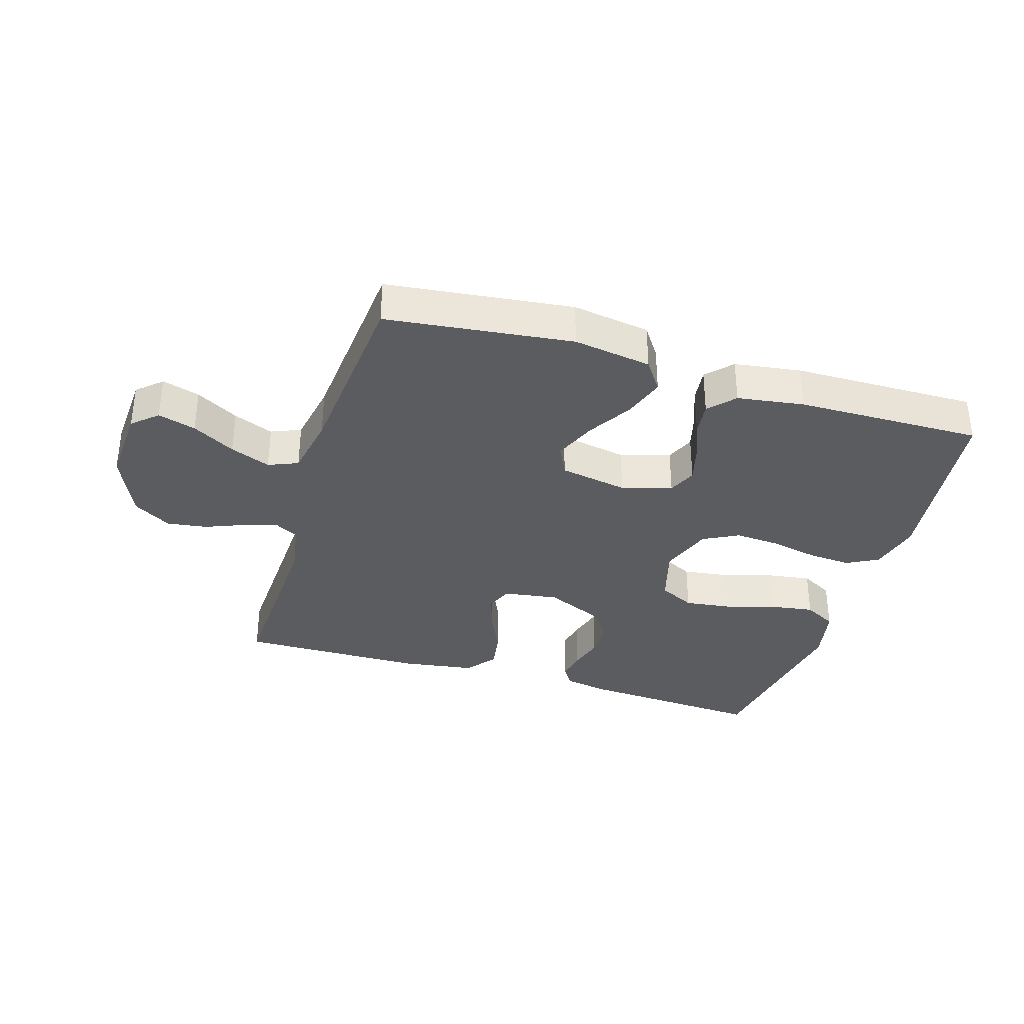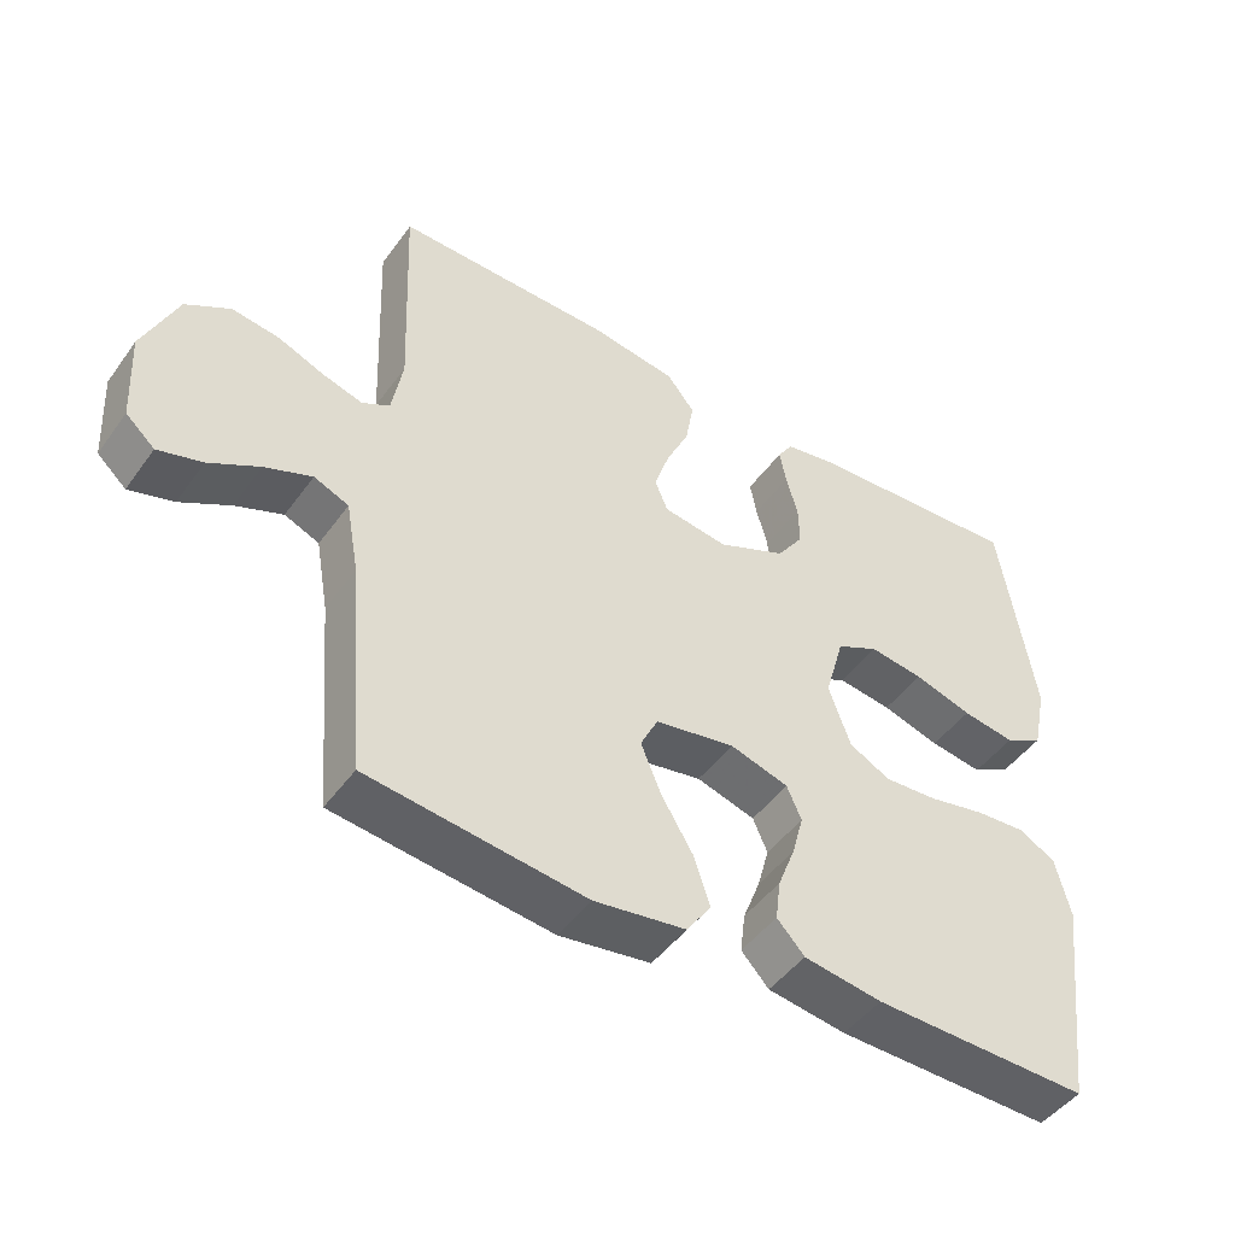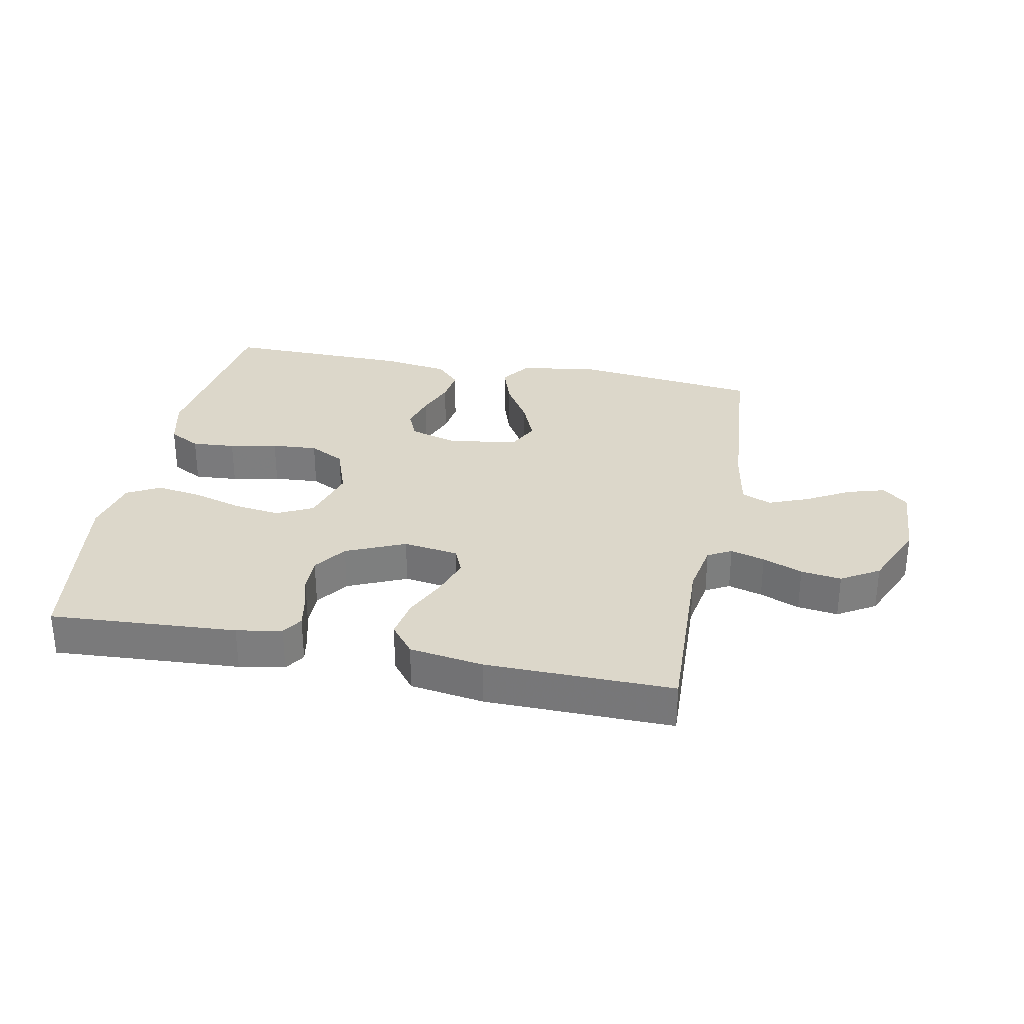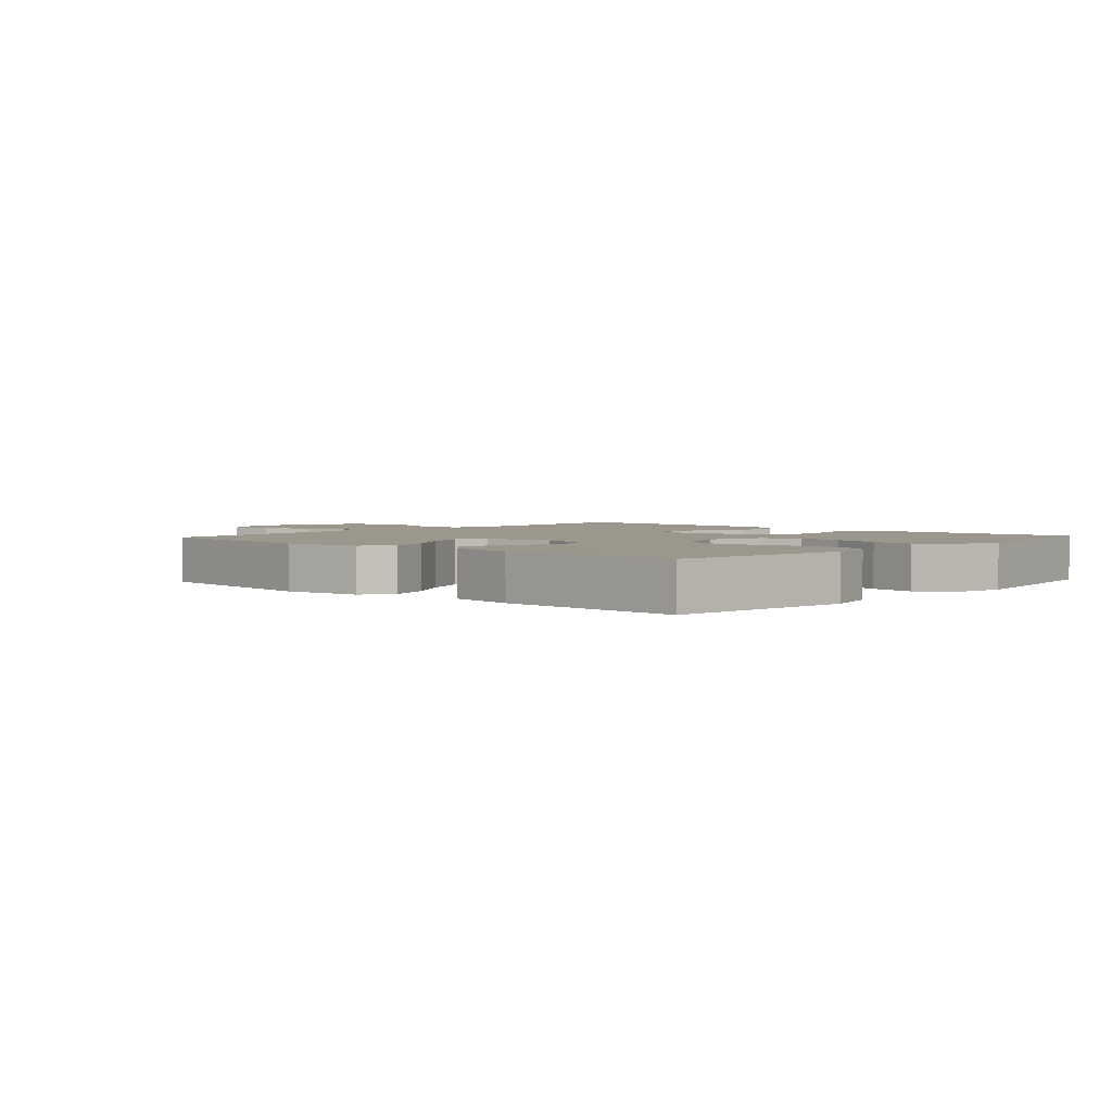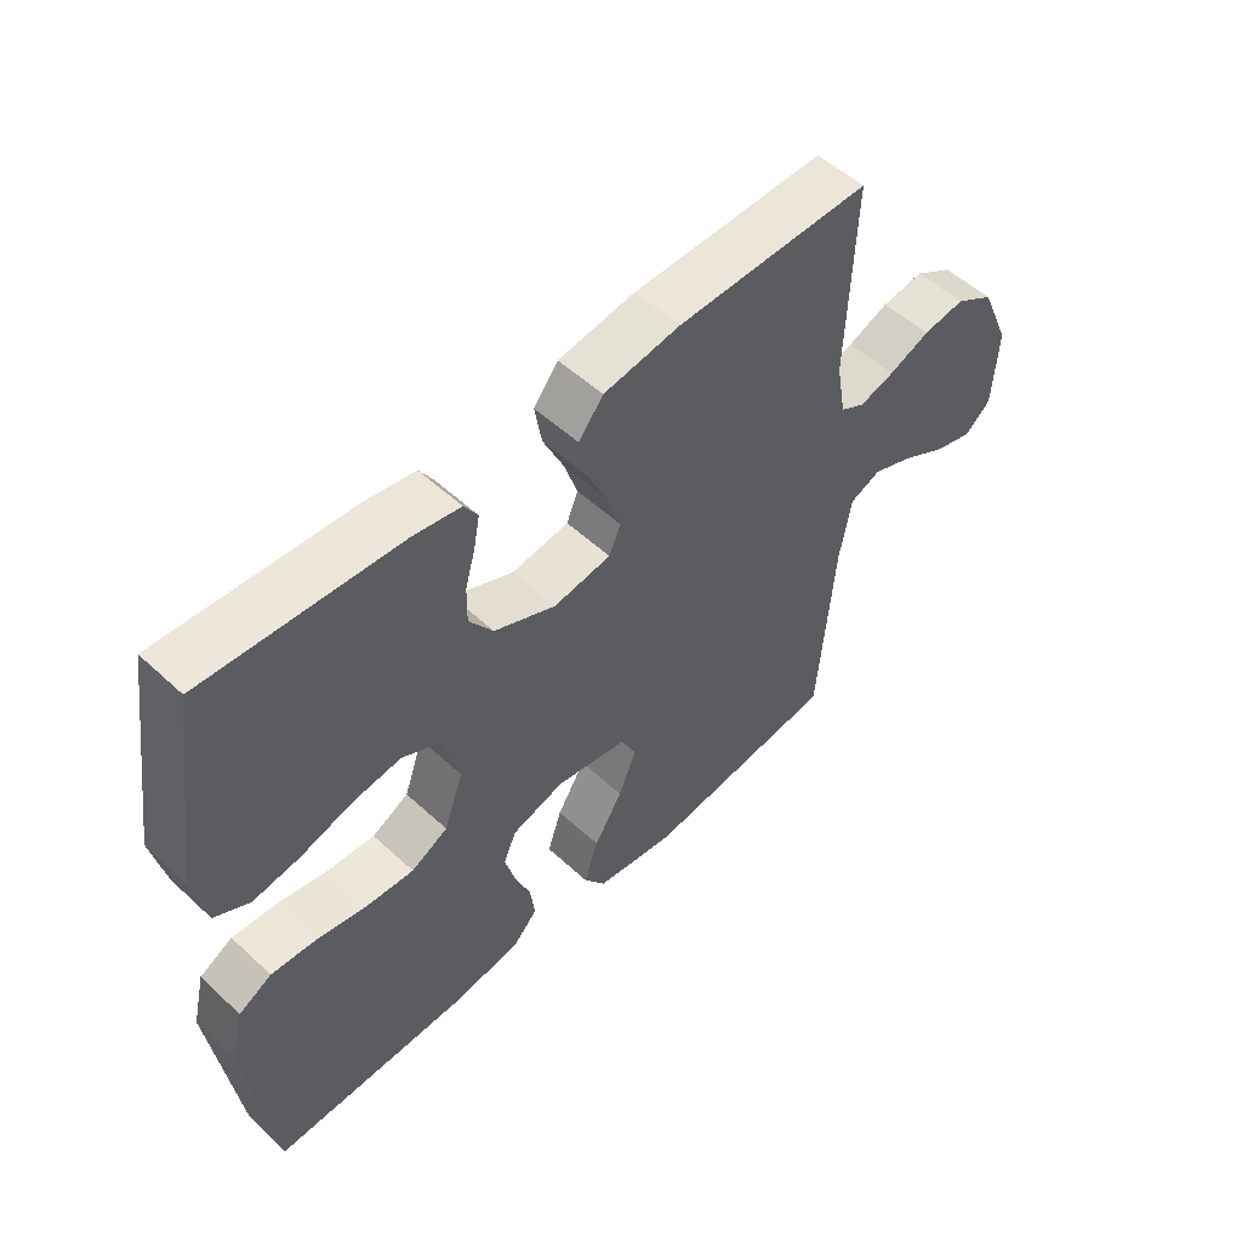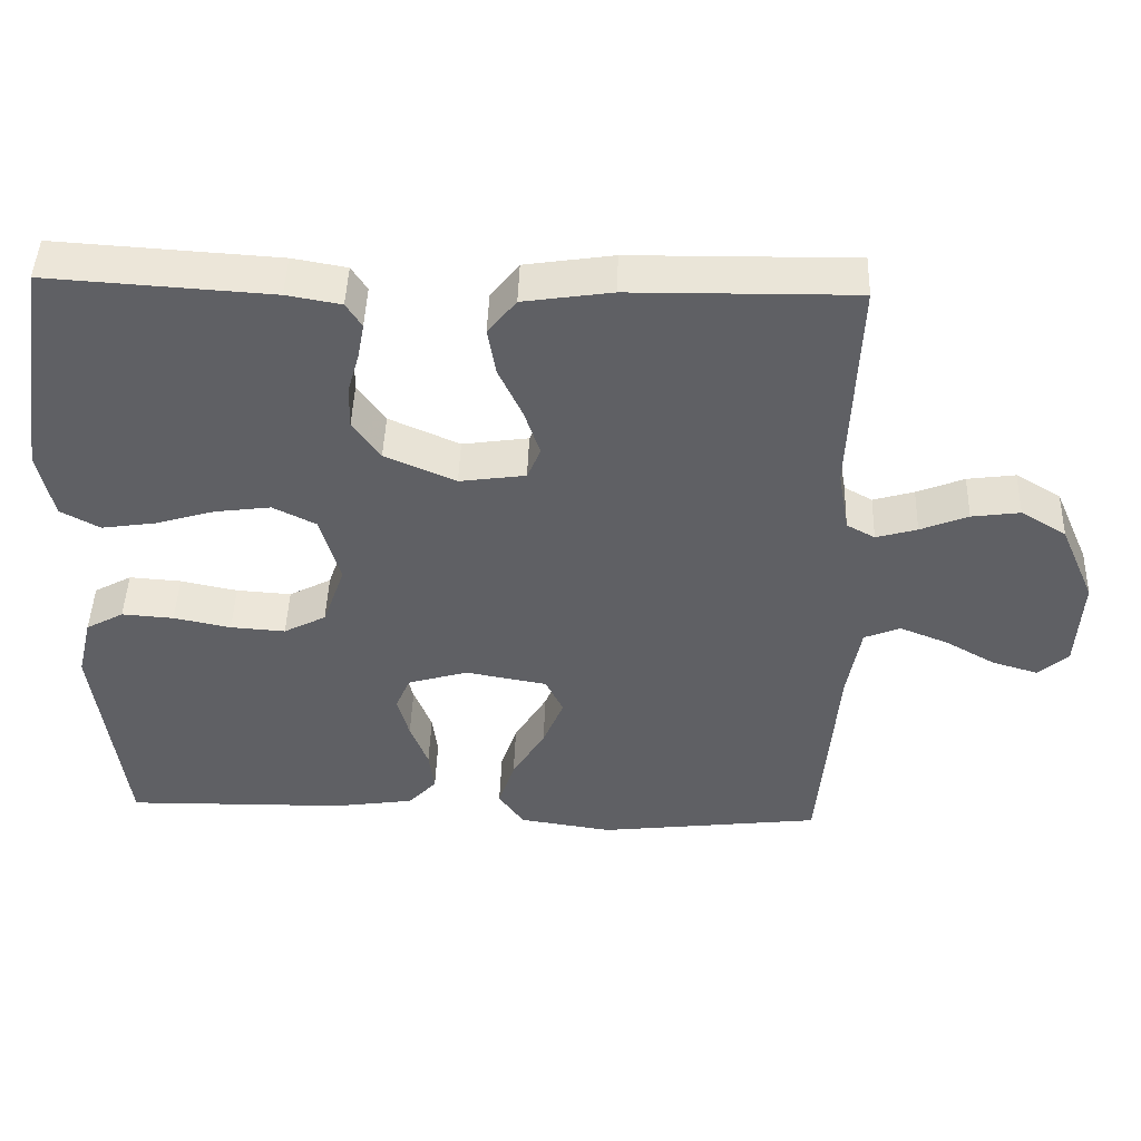
<metadata>
{"format":"obj","ext":"obj","renderer":"f3d","projection":"perspective","resolution":1024,"background":"white","views":[{"elev":-34.6,"azim":162.9,"up":"+Y"},{"elev":-47.1,"azim":146.0,"up":"+Z"},{"elev":30.7,"azim":11.2,"up":"+Y"},{"elev":2.8,"azim":-137.6,"up":"+Y"},{"elev":52.9,"azim":-45.3,"up":"+Z"},{"elev":46.0,"azim":1.9,"up":"+Z"}]}
</metadata>
<code>
v 0.5 0.07 -0.5
v 0.2 0.07 -0.536
v 0.074 0.07 -0.517
v 0.04 0.07 -0.468
v 0.062 0.07 -0.401
v 0.106 0.07 -0.328
v 0.134 0.07 -0.26
v 0.11 0.07 -0.211
v 0 0.07 -0.191
v -0.081 0.07 -0.215
v -0.101 0.07 -0.261
v -0.085 0.07 -0.32
v -0.061 0.07 -0.382
v -0.054 0.07 -0.438
v -0.092 0.07 -0.479
v -0.2 0.07 -0.495
v -0.5 0.07 -0.5
v -0.539 0.07 -0.2
v -0.519 0.07 -0.117
v -0.468 0.07 -0.089
v -0.398 0.07 -0.094
v -0.321 0.07 -0.11
v -0.247 0.07 -0.115
v -0.19 0.07 -0.085
v -0.16 0.07 0
v -0.187 0.07 0.094
v -0.245 0.07 0.123
v -0.32 0.07 0.113
v -0.4 0.07 0.089
v -0.473 0.07 0.078
v -0.526 0.07 0.107
v -0.546 0.07 0.2
v -0.5 0.07 0.5
v -0.2 0.07 0.481
v -0.127 0.07 0.468
v -0.106 0.07 0.435
v -0.115 0.07 0.387
v -0.131 0.07 0.33
v -0.132 0.07 0.273
v -0.095 0.07 0.22
v 0 0.07 0.178
v 0.089 0.07 0.191
v 0.107 0.07 0.234
v 0.086 0.07 0.297
v 0.054 0.07 0.366
v 0.043 0.07 0.43
v 0.081 0.07 0.478
v 0.2 0.07 0.496
v 0.5 0.07 0.5
v 0.488 0.07 0.2
v 0.503 0.07 0.115
v 0.541 0.07 0.094
v 0.596 0.07 0.11
v 0.66 0.07 0.136
v 0.725 0.07 0.145
v 0.786 0.07 0.108
v 0.833 0.07 0
v 0.826 0.07 -0.126
v 0.786 0.07 -0.162
v 0.725 0.07 -0.144
v 0.656 0.07 -0.105
v 0.591 0.07 -0.079
v 0.543 0.07 -0.099
v 0.525 0.07 -0.2
v 0.5 0 -0.5
v 0.2 0 -0.536
v 0.074 0 -0.517
v 0.04 0 -0.468
v 0.062 0 -0.401
v 0.106 0 -0.328
v 0.134 0 -0.26
v 0.11 0 -0.211
v 0 0 -0.191
v -0.081 0 -0.215
v -0.101 0 -0.261
v -0.085 0 -0.32
v -0.061 0 -0.382
v -0.054 0 -0.438
v -0.092 0 -0.479
v -0.2 0 -0.495
v -0.5 0 -0.5
v -0.539 0 -0.2
v -0.519 0 -0.117
v -0.468 0 -0.089
v -0.398 0 -0.094
v -0.321 0 -0.11
v -0.247 0 -0.115
v -0.19 0 -0.085
v -0.16 0 0
v -0.187 0 0.094
v -0.245 0 0.123
v -0.32 0 0.113
v -0.4 0 0.089
v -0.473 0 0.078
v -0.526 0 0.107
v -0.546 0 0.2
v -0.5 0 0.5
v -0.2 0 0.481
v -0.127 0 0.468
v -0.106 0 0.435
v -0.115 0 0.387
v -0.131 0 0.33
v -0.132 0 0.273
v -0.095 0 0.22
v 0 0 0.178
v 0.089 0 0.191
v 0.107 0 0.234
v 0.086 0 0.297
v 0.054 0 0.366
v 0.043 0 0.43
v 0.081 0 0.478
v 0.2 0 0.496
v 0.5 0 0.5
v 0.488 0 0.2
v 0.503 0 0.115
v 0.541 0 0.094
v 0.596 0 0.11
v 0.66 0 0.136
v 0.725 0 0.145
v 0.786 0 0.108
v 0.833 0 0
v 0.826 0 -0.126
v 0.786 0 -0.162
v 0.725 0 -0.144
v 0.656 0 -0.105
v 0.591 0 -0.079
v 0.543 0 -0.099
v 0.525 0 -0.2
f 58 59 60 61
f 58 61 62
f 57 58 62
f 56 57 62
f 53 54 55 56
f 52 53 56 62
f 51 52 62 63
f 47 48 49 50
f 47 50 51
f 44 45 46 47
f 43 44 47 51
f 42 43 51 63
f 35 36 37 38
f 33 34 35 38
f 33 38 39
f 32 33 39 40
f 28 29 30 31
f 27 28 31 32
f 19 20 21 22
f 19 22 23
f 18 19 23
f 17 18 23
f 16 17 23 24
f 12 13 14 15
f 11 12 15 16
f 3 4 5 6
f 3 6 7
f 64 1 2 3
f 64 3 7
f 41 42 63 64
f 41 64 7 8
f 27 32 40 41
f 26 27 41
f 25 26 41 8
f 11 16 24 25
f 10 11 25
f 9 10 25
f 8 9 25
f 125 124 123 122
f 126 125 122
f 126 122 121
f 126 121 120
f 120 119 118 117
f 126 120 117 116
f 127 126 116 115
f 114 113 112 111
f 115 114 111
f 111 110 109 108
f 115 111 108 107
f 127 115 107 106
f 102 101 100 99
f 102 99 98 97
f 103 102 97
f 104 103 97 96
f 95 94 93 92
f 96 95 92 91
f 86 85 84 83
f 87 86 83
f 87 83 82
f 87 82 81
f 88 87 81 80
f 79 78 77 76
f 80 79 76 75
f 70 69 68 67
f 71 70 67
f 67 66 65 128
f 71 67 128
f 128 127 106 105
f 72 71 128 105
f 105 104 96 91
f 105 91 90
f 72 105 90 89
f 89 88 80 75
f 89 75 74
f 89 74 73
f 89 73 72
f 1 65 66 2
f 2 66 67 3
f 3 67 68 4
f 4 68 69 5
f 5 69 70 6
f 6 70 71 7
f 7 71 72 8
f 8 72 73 9
f 9 73 74 10
f 10 74 75 11
f 11 75 76 12
f 12 76 77 13
f 13 77 78 14
f 14 78 79 15
f 15 79 80 16
f 16 80 81 17
f 17 81 82 18
f 18 82 83 19
f 19 83 84 20
f 20 84 85 21
f 21 85 86 22
f 22 86 87 23
f 23 87 88 24
f 24 88 89 25
f 25 89 90 26
f 26 90 91 27
f 27 91 92 28
f 28 92 93 29
f 29 93 94 30
f 30 94 95 31
f 31 95 96 32
f 32 96 97 33
f 33 97 98 34
f 34 98 99 35
f 35 99 100 36
f 36 100 101 37
f 37 101 102 38
f 38 102 103 39
f 39 103 104 40
f 40 104 105 41
f 41 105 106 42
f 42 106 107 43
f 43 107 108 44
f 44 108 109 45
f 45 109 110 46
f 46 110 111 47
f 47 111 112 48
f 48 112 113 49
f 49 113 114 50
f 50 114 115 51
f 51 115 116 52
f 52 116 117 53
f 53 117 118 54
f 54 118 119 55
f 55 119 120 56
f 56 120 121 57
f 57 121 122 58
f 58 122 123 59
f 59 123 124 60
f 60 124 125 61
f 61 125 126 62
f 62 126 127 63
f 63 127 128 64
f 64 128 65 1

</code>
